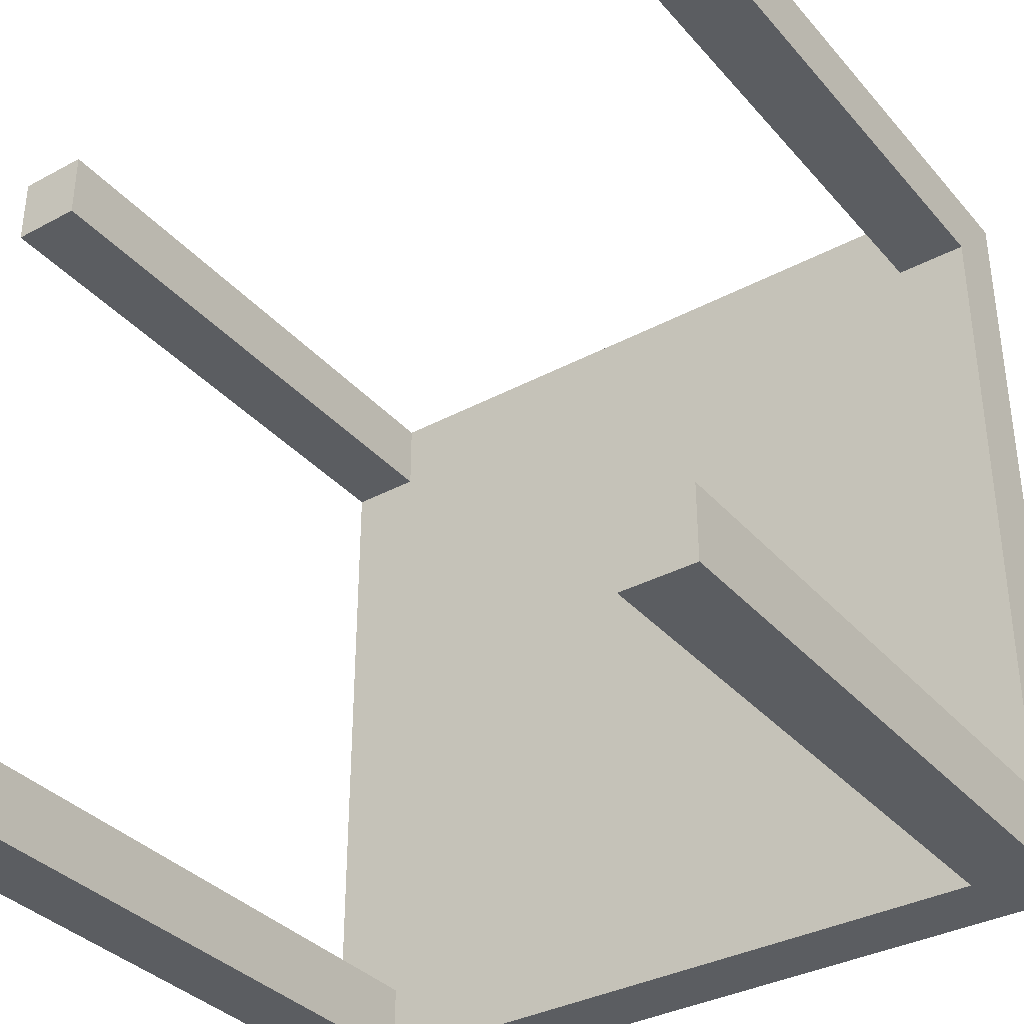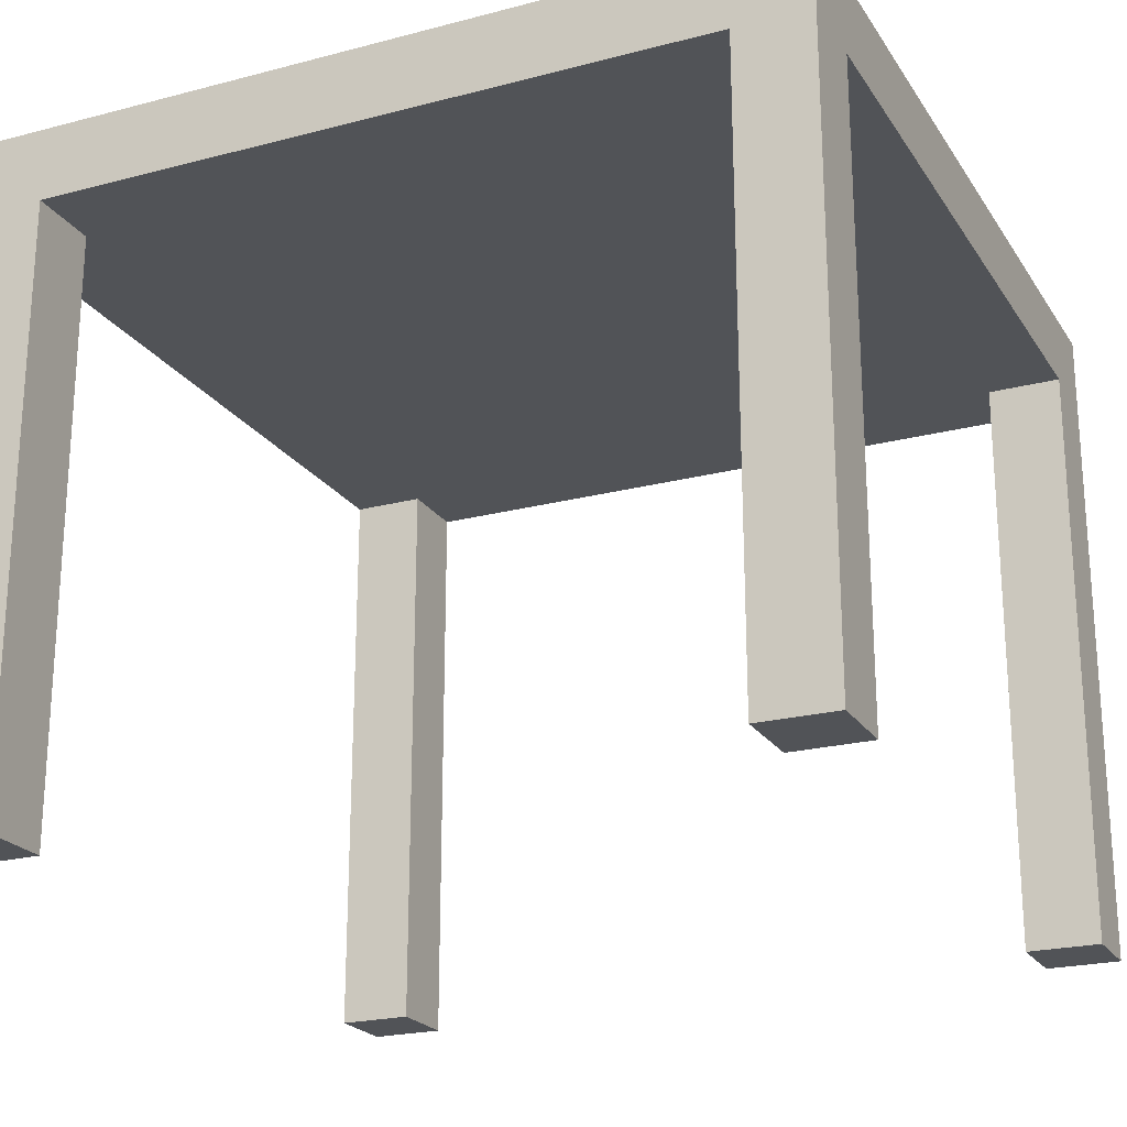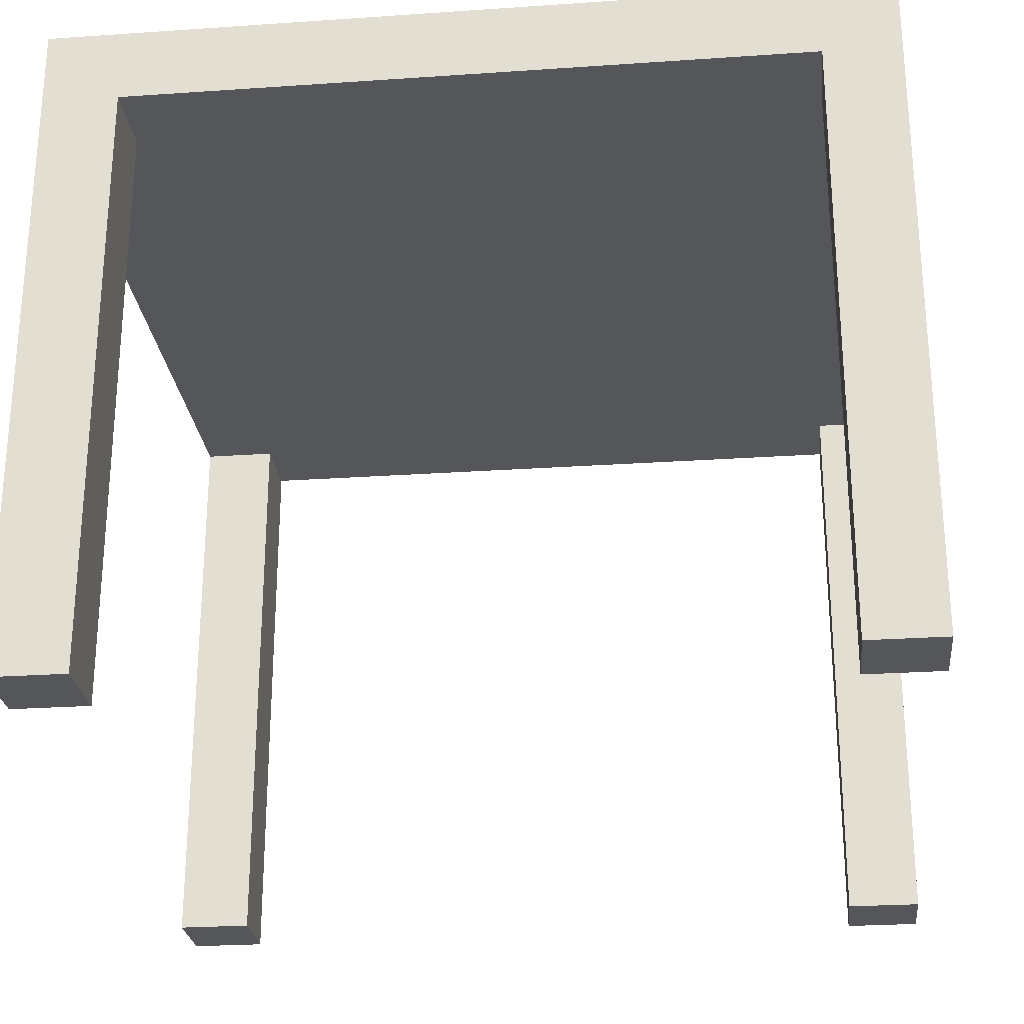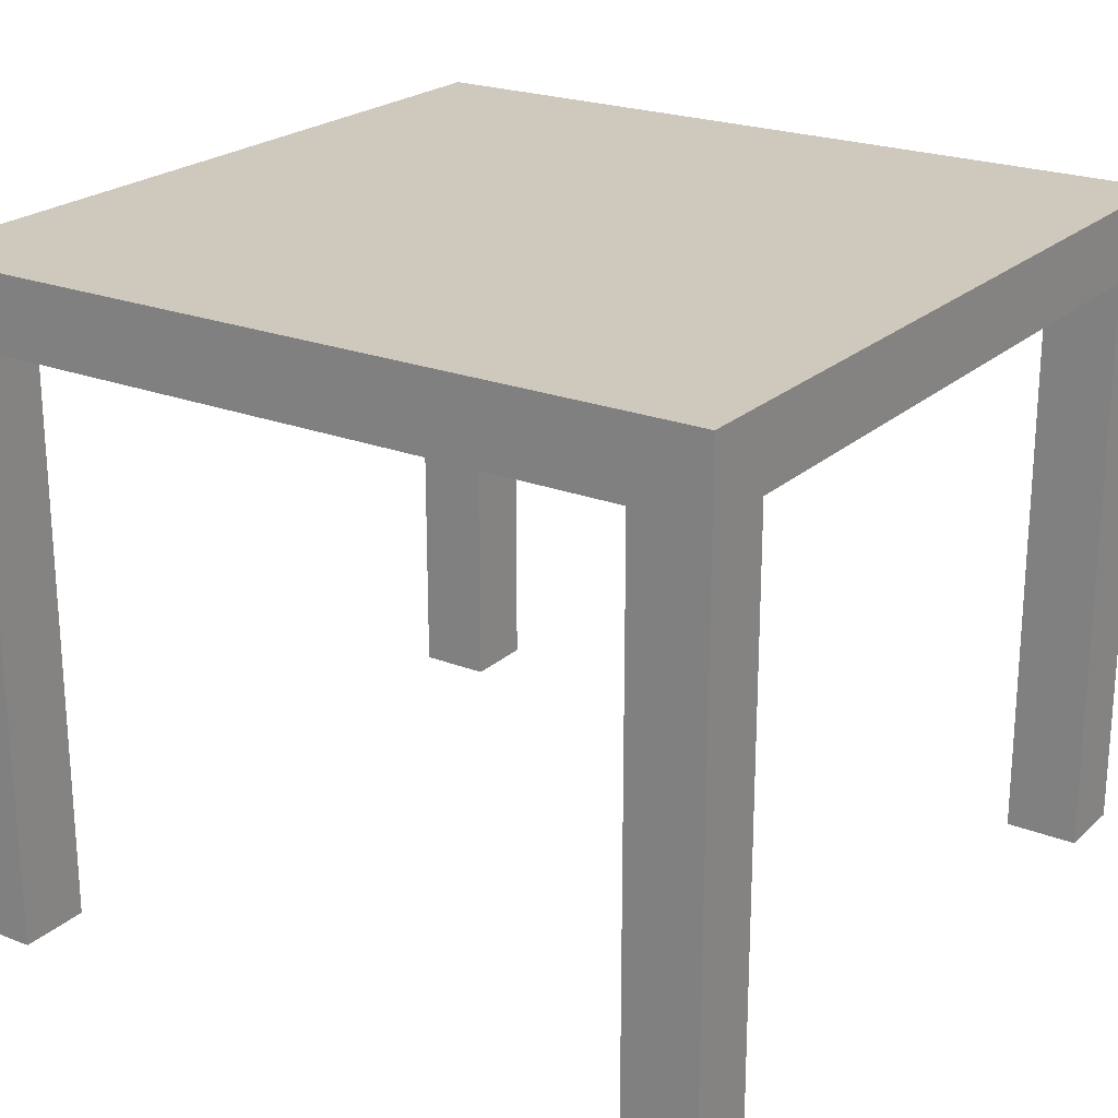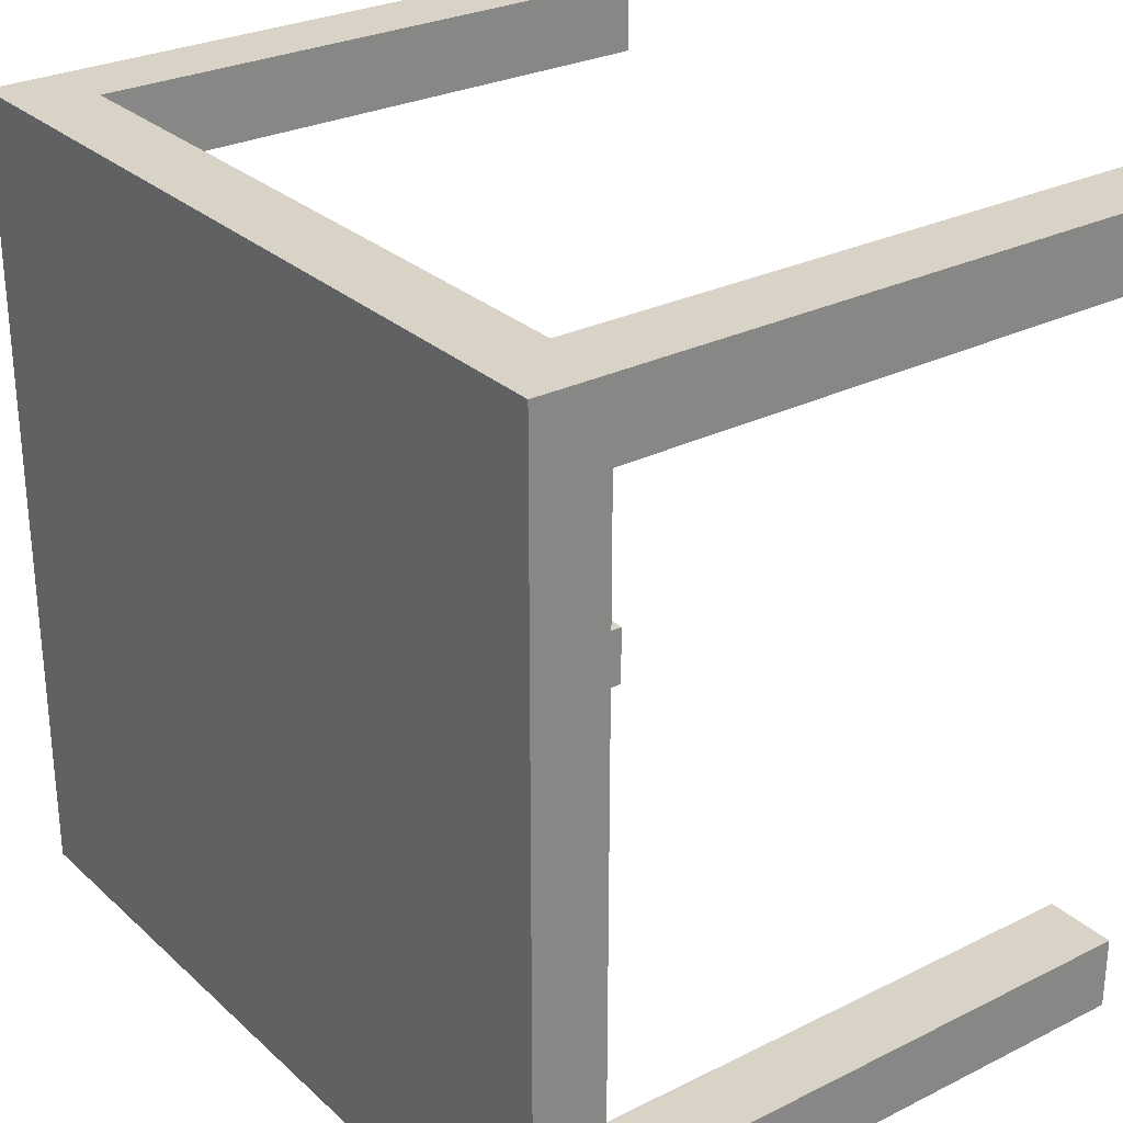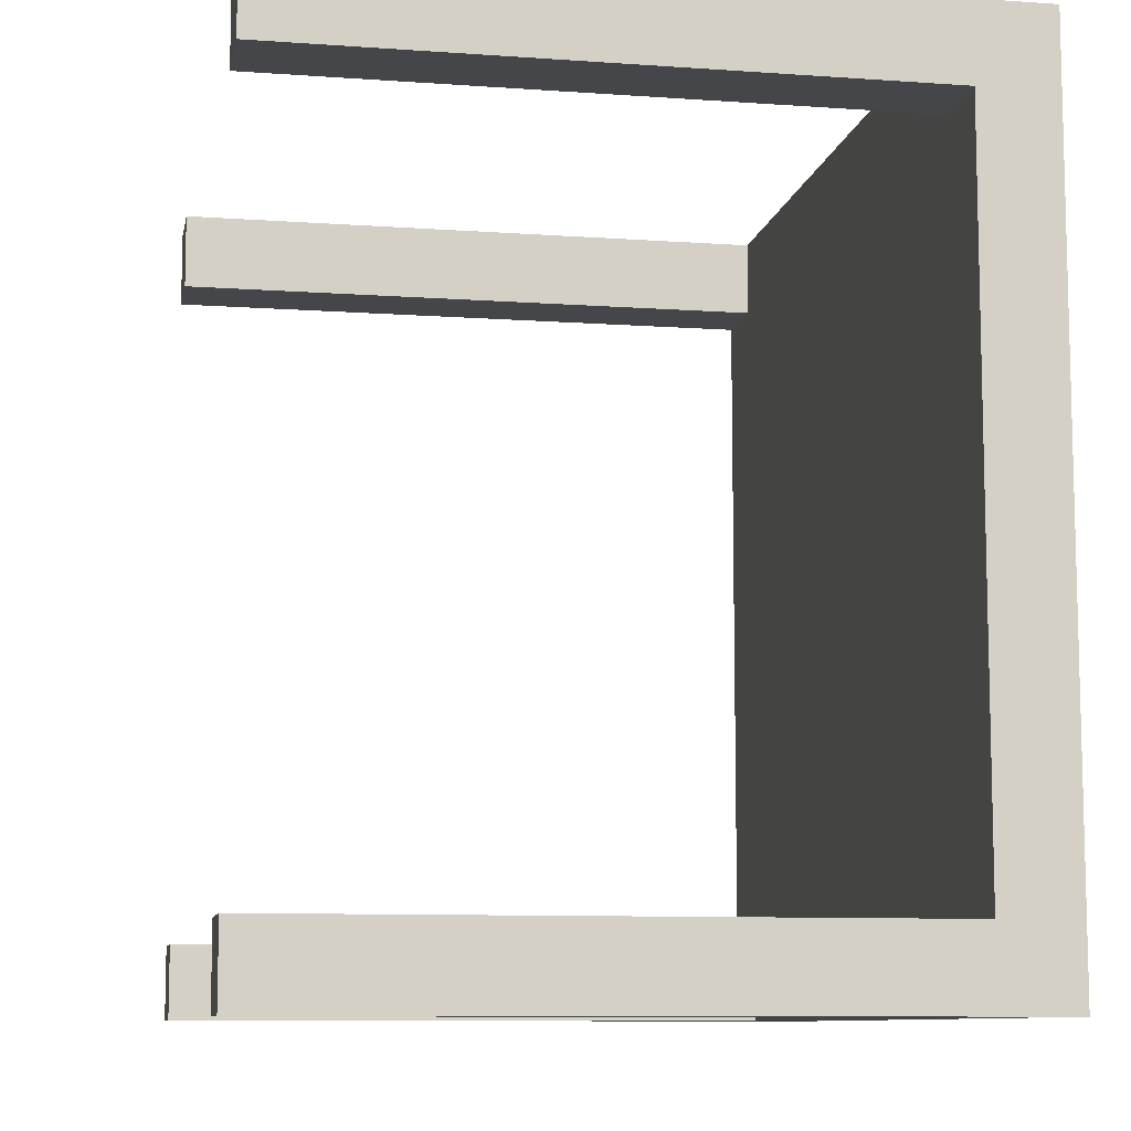
<metadata>
{"format":"obj","ext":"obj","renderer":"f3d","projection":"perspective","resolution":1024,"background":"white","views":[{"elev":-35.5,"azim":35.2,"up":"+Z"},{"elev":-22.2,"azim":24.5,"up":"+Y"},{"elev":-26.1,"azim":-83.8,"up":"+Y"},{"elev":22.5,"azim":-56.1,"up":"+Y"},{"elev":28.2,"azim":-126.8,"up":"+Z"},{"elev":-9.4,"azim":79.4,"up":"+Z"}]}
</metadata>
<code>
v  -10.83 0 -8.858
v  -10.83 0 -10.83
v  -8.858 0 -10.83
v  -8.858 0 -8.858
v  -10.83 15.75 -8.858
v  -8.858 15.75 -8.858
v  -8.858 15.75 -10.83
v  -10.83 15.75 -10.83
g Box002
f 1 2 3 4
f 5 6 7 8
f 1 4 6 5
f 4 3 7 6
f 3 2 8 7
f 2 1 5 8
v  -10.83 0 10.83
v  -10.83 0 8.858
v  -8.858 0 8.858
v  -8.858 0 10.83
v  -10.83 15.75 10.83
v  -8.858 15.75 10.83
v  -8.858 15.75 8.858
v  -10.83 15.75 8.858
g Box003
f 9 10 11 12
f 13 14 15 16
f 9 12 14 13
f 12 11 15 14
f 11 10 16 15
f 10 9 13 16
v  8.858 0 10.83
v  8.858 0 8.858
v  10.83 0 8.858
v  10.83 0 10.83
v  8.858 15.75 10.83
v  10.83 15.75 10.83
v  10.83 15.75 8.858
v  8.858 15.75 8.858
g Box004
f 17 18 19 20
f 21 22 23 24
f 17 20 22 21
f 20 19 23 22
f 19 18 24 23
f 18 17 21 24
v  8.858 0 -8.858
v  8.858 0 -10.83
v  10.83 0 -10.83
v  10.83 0 -8.858
v  8.858 15.75 -8.858
v  10.83 15.75 -8.858
v  10.83 15.75 -10.83
v  8.858 15.75 -10.83
g Box005
f 25 26 27 28
f 29 30 31 32
f 25 28 30 29
f 28 27 31 30
f 27 26 32 31
f 26 25 29 32
v  -10.83 15.75 10.83
v  -10.83 15.75 -10.83
v  10.83 15.75 -10.83
v  10.83 15.75 10.83
v  -10.83 17.72 10.83
v  10.83 17.72 10.83
v  10.83 17.72 -10.83
v  -10.83 17.72 -10.83
g Box006
f 33 34 35 36
f 37 38 39 40
f 33 36 38 37
f 36 35 39 38
f 35 34 40 39
f 34 33 37 40

</code>
